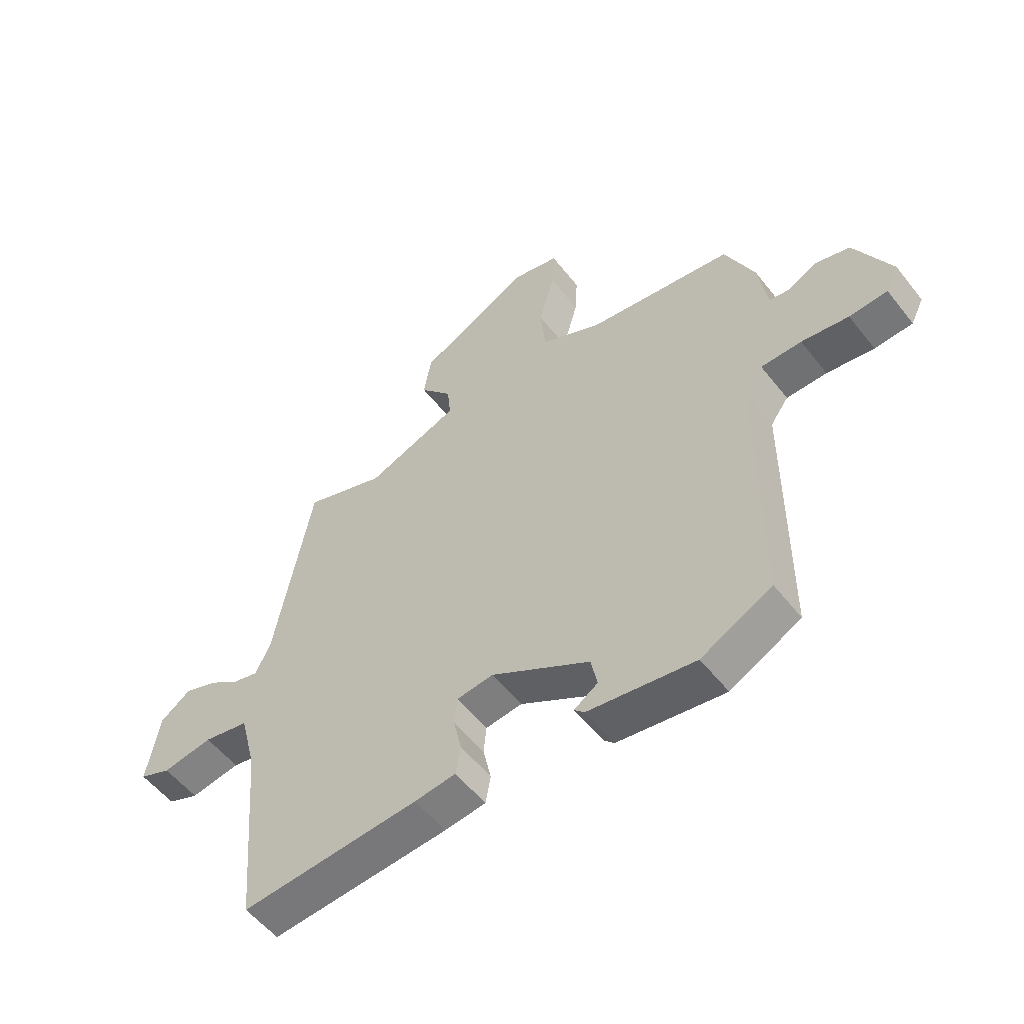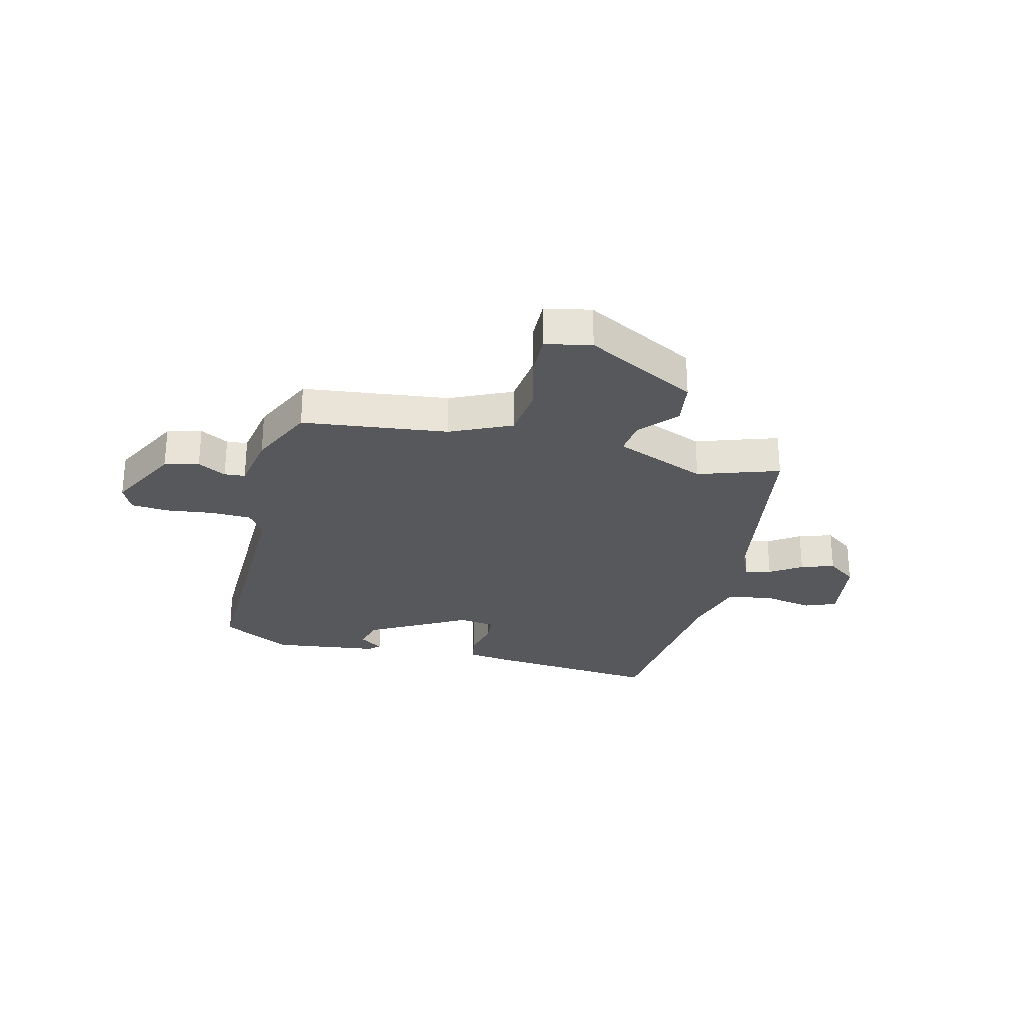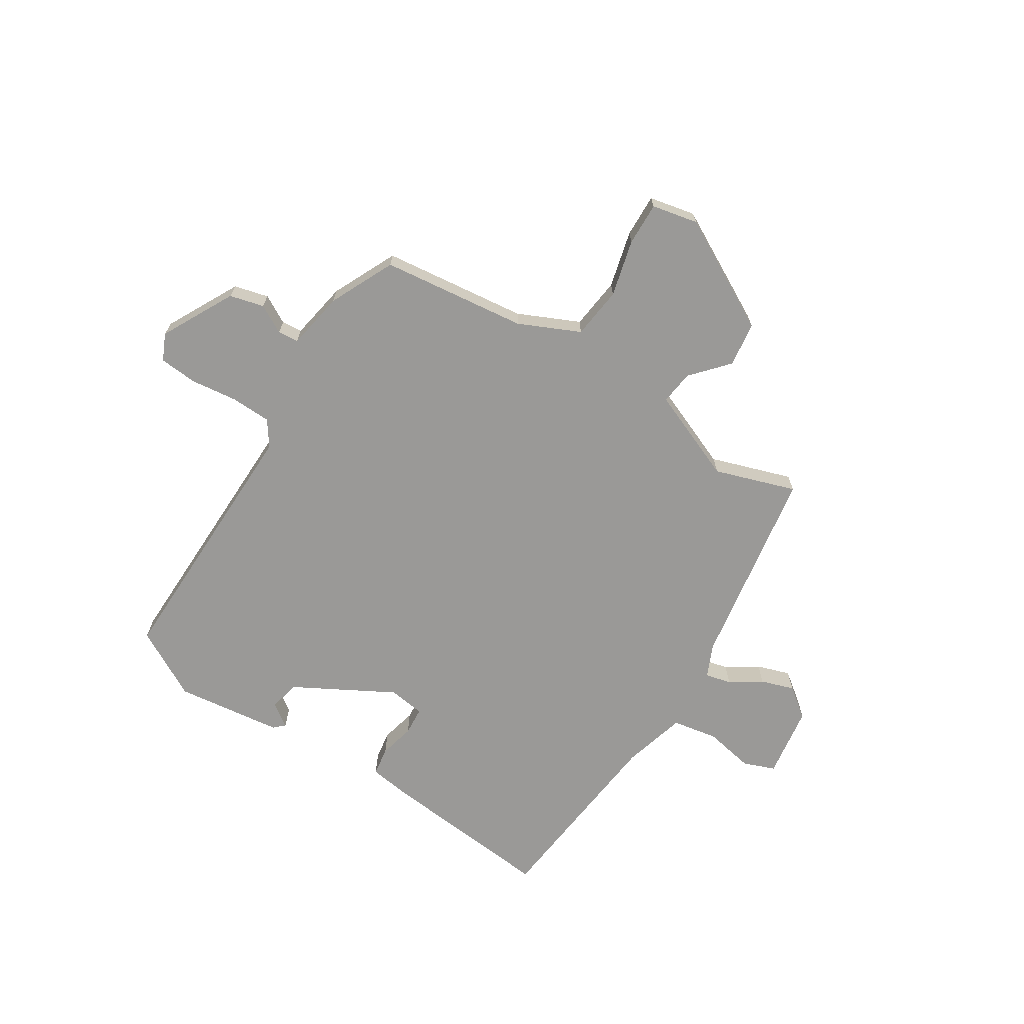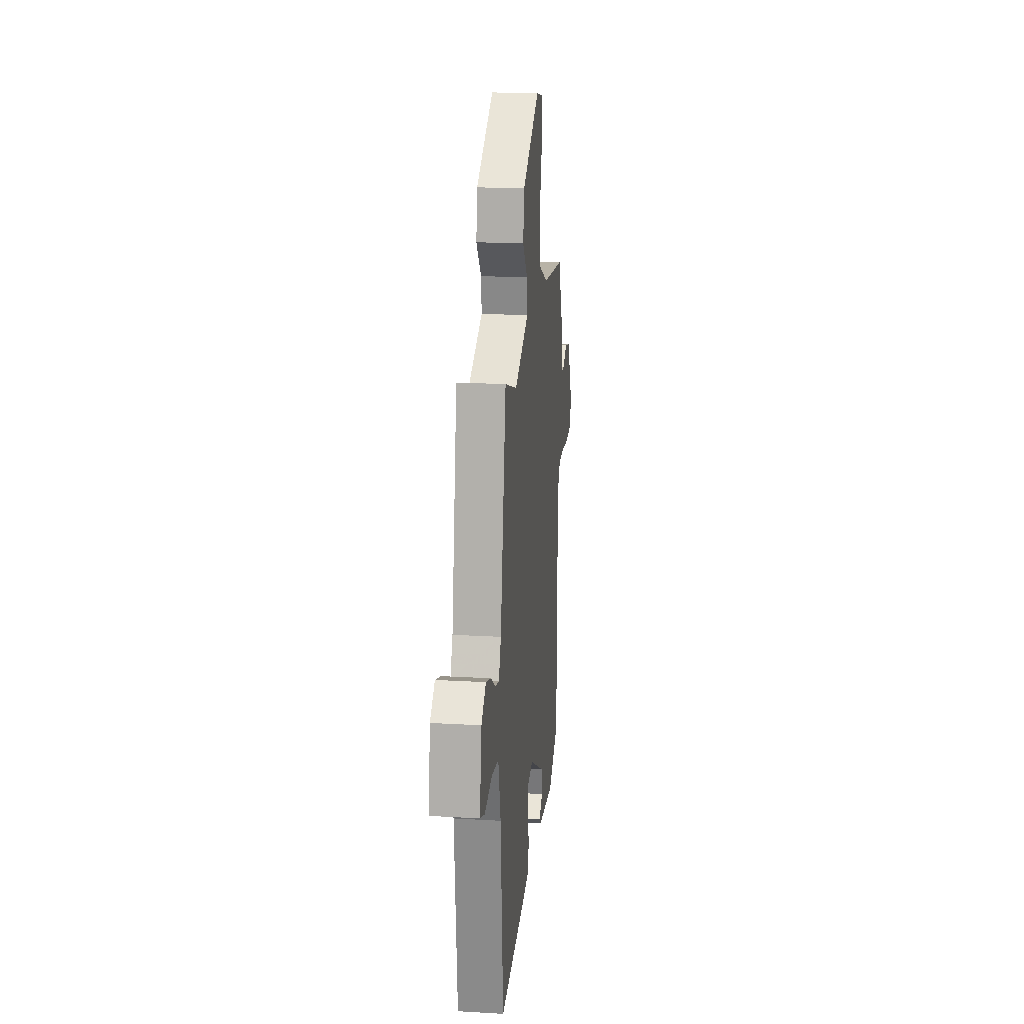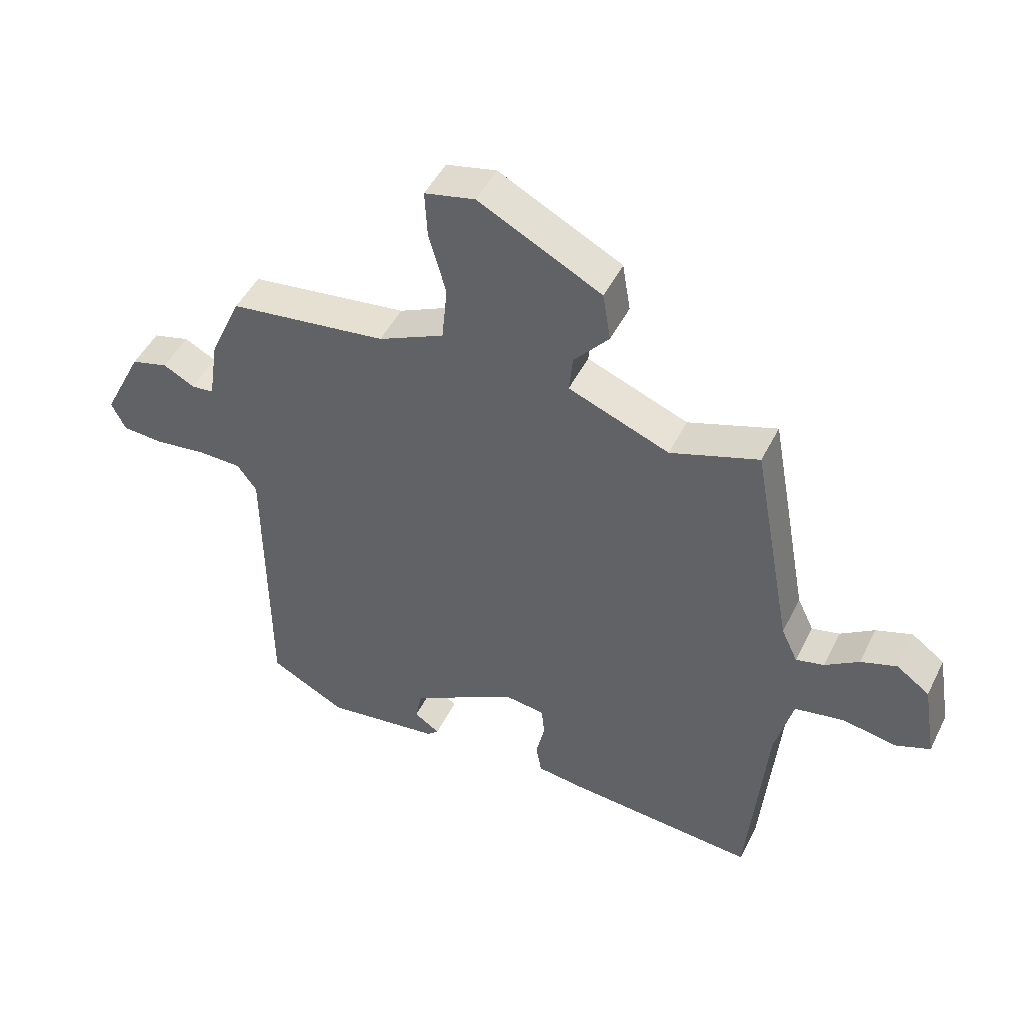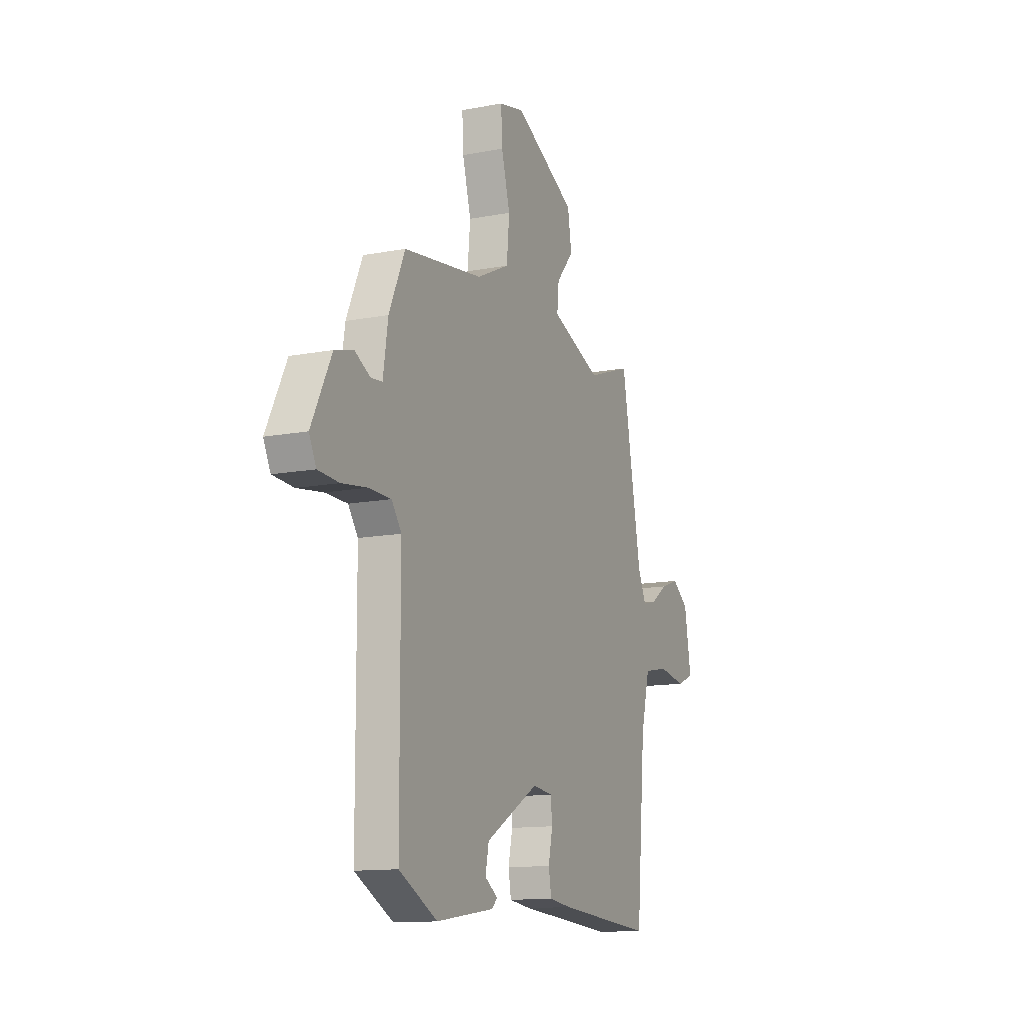
<metadata>
{"format":"obj","ext":"obj","renderer":"f3d","projection":"perspective","resolution":1024,"background":"white","views":[{"elev":-54.7,"azim":-142.6,"up":"+Z"},{"elev":-27.7,"azim":-15.0,"up":"+Y"},{"elev":-68.9,"azim":-33.5,"up":"+Y"},{"elev":20.6,"azim":96.0,"up":"+Z"},{"elev":48.0,"azim":25.7,"up":"+Z"},{"elev":-12.9,"azim":-66.1,"up":"+Z"}]}
</metadata>
<code>
v -0.488 0.07 0.449
v -0.229 0.07 0.485
v -0.121 0.07 0.537
v -0.112 0.07 0.63
v -0.14 0.07 0.731
v -0.144 0.07 0.808
v -0.062 0.07 0.827
v 0.139 0.07 0.724
v 0.152 0.07 0.644
v 0.095 0.07 0.577
v 0.089 0.07 0.516
v 0.254 0.07 0.452
v 0.398 0.07 0.503
v 0.464 0.07 0.144
v 0.491 0.07 0.087
v 0.537 0.07 0.099
v 0.592 0.07 0.137
v 0.651 0.07 0.158
v 0.705 0.07 0.119
v 0.727 0.07 -0.01
v 0.671 0.07 -0.033
v 0.582 0.07 -0.018
v 0.501 0.07 -0.034
v 0.472 0.07 -0.148
v 0.442 0.07 -0.497
v 0.126 0.07 -0.474
v 0.053 0.07 -0.465
v 0.044 0.07 -0.414
v 0.058 0.07 -0.35
v 0.053 0.07 -0.3
v -0.012 0.07 -0.292
v -0.187 0.07 -0.393
v -0.198 0.07 -0.448
v -0.156 0.07 -0.476
v -0.174 0.07 -0.494
v -0.364 0.07 -0.522
v -0.489 0.07 -0.457
v -0.491 0.07 0.019
v -0.523 0.07 0.063
v -0.595 0.07 0.064
v -0.679 0.07 0.052
v -0.747 0.07 0.056
v -0.77 0.07 0.103
v -0.705 0.07 0.234
v -0.644 0.07 0.251
v -0.593 0.07 0.224
v -0.556 0.07 0.228
v -0.54 0.07 0.332
v -0.488 0 0.449
v -0.229 0 0.485
v -0.121 0 0.537
v -0.112 0 0.63
v -0.14 0 0.731
v -0.144 0 0.808
v -0.062 0 0.827
v 0.139 0 0.724
v 0.152 0 0.644
v 0.095 0 0.577
v 0.089 0 0.516
v 0.254 0 0.452
v 0.398 0 0.503
v 0.464 0 0.144
v 0.491 0 0.087
v 0.537 0 0.099
v 0.592 0 0.137
v 0.651 0 0.158
v 0.705 0 0.119
v 0.727 0 -0.01
v 0.671 0 -0.033
v 0.582 0 -0.018
v 0.501 0 -0.034
v 0.472 0 -0.148
v 0.442 0 -0.497
v 0.126 0 -0.474
v 0.053 0 -0.465
v 0.044 0 -0.414
v 0.058 0 -0.35
v 0.053 0 -0.3
v -0.012 0 -0.292
v -0.187 0 -0.393
v -0.198 0 -0.448
v -0.156 0 -0.476
v -0.174 0 -0.494
v -0.364 0 -0.522
v -0.489 0 -0.457
v -0.491 0 0.019
v -0.523 0 0.063
v -0.595 0 0.064
v -0.679 0 0.052
v -0.747 0 0.056
v -0.77 0 0.103
v -0.705 0 0.234
v -0.644 0 0.251
v -0.593 0 0.224
v -0.556 0 0.228
v -0.54 0 0.332
f 47 48 1 2
f 43 44 45 46
f 43 46 47
f 40 41 42 43
f 39 40 43 47
f 38 39 47 2
f 33 34 35 36
f 32 33 36 37
f 31 32 37 38
f 26 27 28 29
f 24 25 26 29
f 23 24 29 30
f 19 20 21 22
f 19 22 23
f 16 17 18 19
f 15 16 19 23
f 14 15 23 30
f 12 13 14 30
f 7 8 9 10
f 7 10 11
f 4 5 6 7
f 3 4 7 11
f 12 30 31 38
f 11 12 38
f 2 3 11 38
f 50 49 96 95
f 94 93 92 91
f 95 94 91
f 91 90 89 88
f 95 91 88 87
f 50 95 87 86
f 84 83 82 81
f 85 84 81 80
f 86 85 80 79
f 77 76 75 74
f 77 74 73 72
f 78 77 72 71
f 70 69 68 67
f 71 70 67
f 67 66 65 64
f 71 67 64 63
f 78 71 63 62
f 78 62 61 60
f 58 57 56 55
f 59 58 55
f 55 54 53 52
f 59 55 52 51
f 86 79 78 60
f 86 60 59
f 86 59 51 50
f 1 49 50 2
f 2 50 51 3
f 3 51 52 4
f 4 52 53 5
f 5 53 54 6
f 6 54 55 7
f 7 55 56 8
f 8 56 57 9
f 9 57 58 10
f 10 58 59 11
f 11 59 60 12
f 12 60 61 13
f 13 61 62 14
f 14 62 63 15
f 15 63 64 16
f 16 64 65 17
f 17 65 66 18
f 18 66 67 19
f 19 67 68 20
f 20 68 69 21
f 21 69 70 22
f 22 70 71 23
f 23 71 72 24
f 24 72 73 25
f 25 73 74 26
f 26 74 75 27
f 27 75 76 28
f 28 76 77 29
f 29 77 78 30
f 30 78 79 31
f 31 79 80 32
f 32 80 81 33
f 33 81 82 34
f 34 82 83 35
f 35 83 84 36
f 36 84 85 37
f 37 85 86 38
f 38 86 87 39
f 39 87 88 40
f 40 88 89 41
f 41 89 90 42
f 42 90 91 43
f 43 91 92 44
f 44 92 93 45
f 45 93 94 46
f 46 94 95 47
f 47 95 96 48
f 48 96 49 1

</code>
